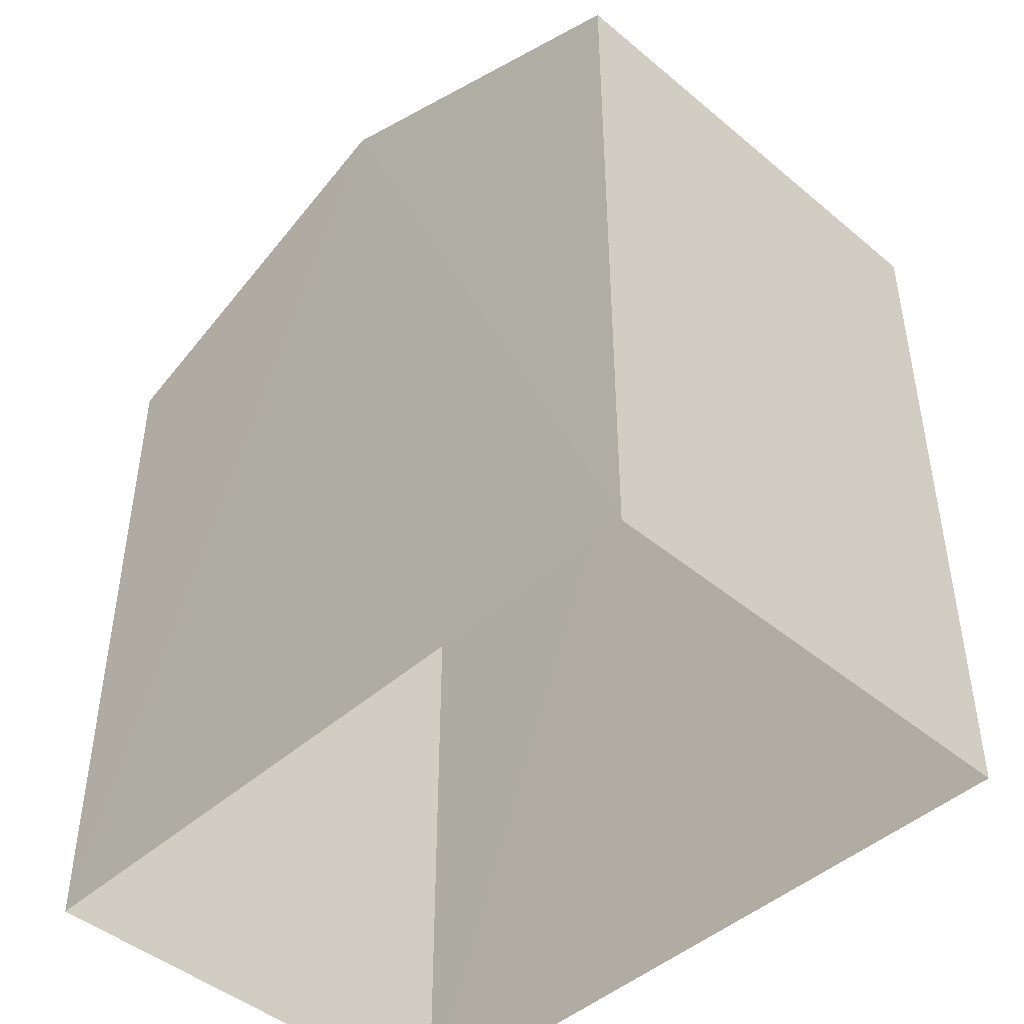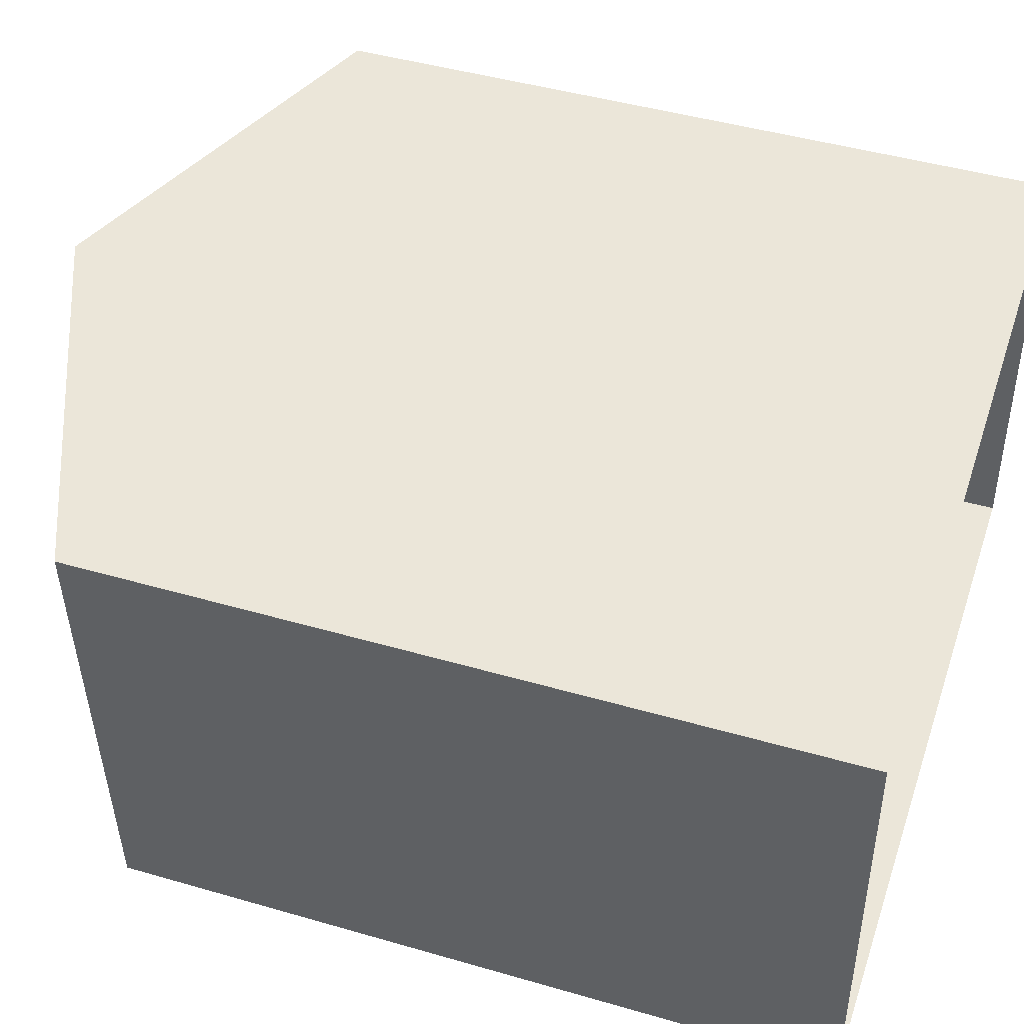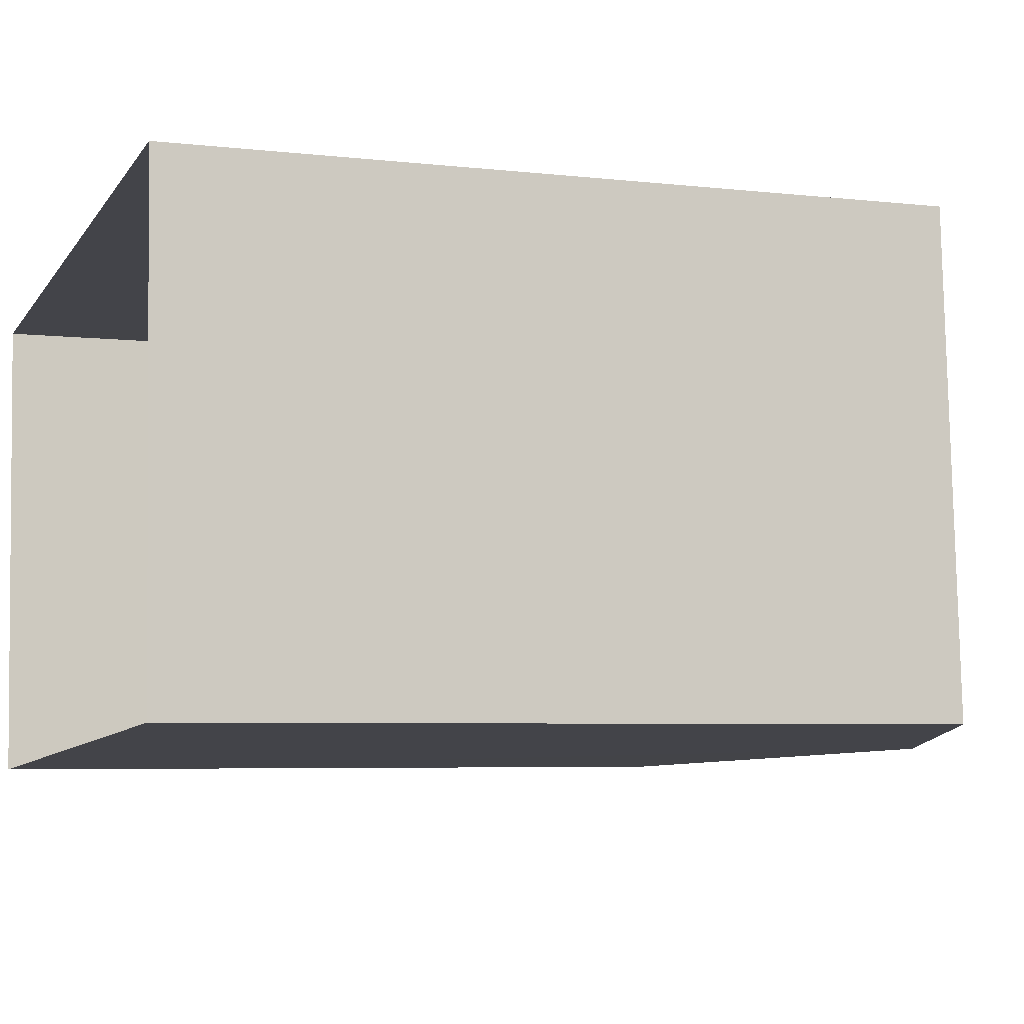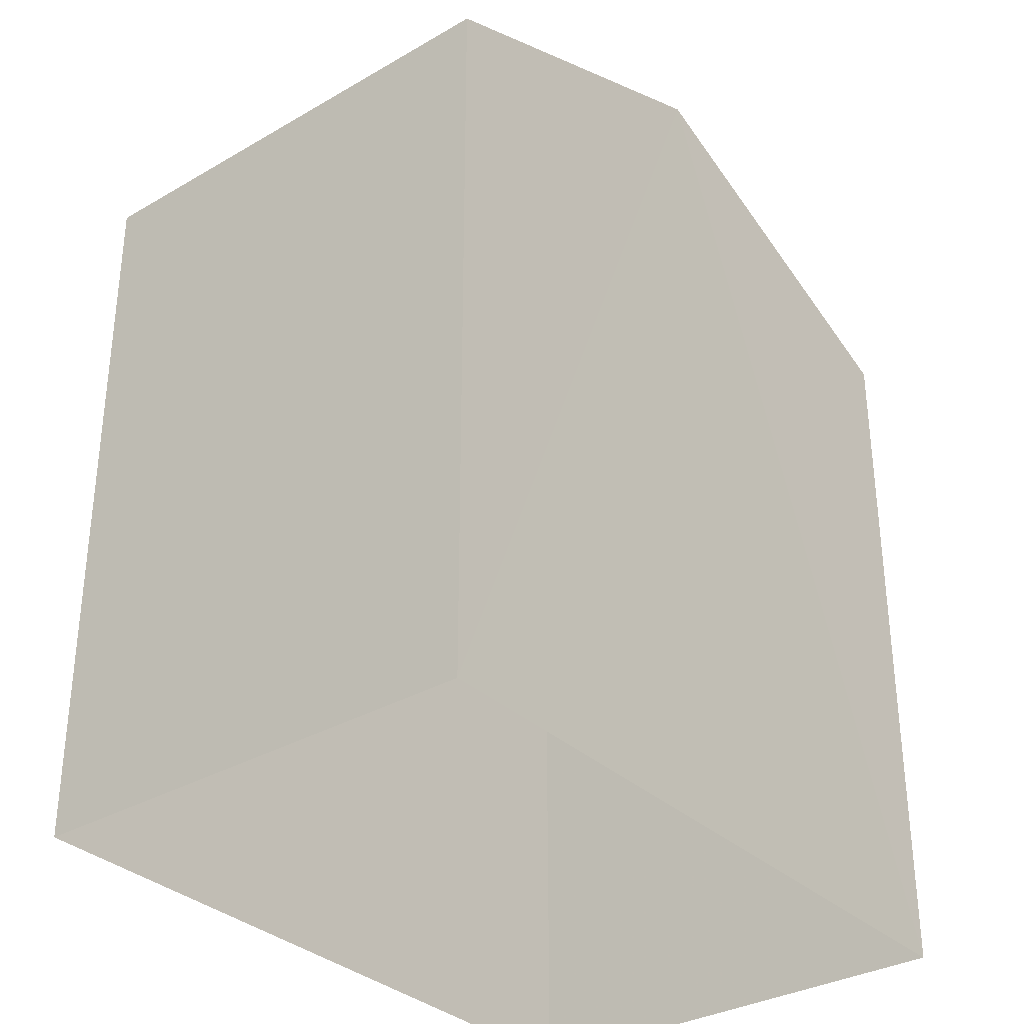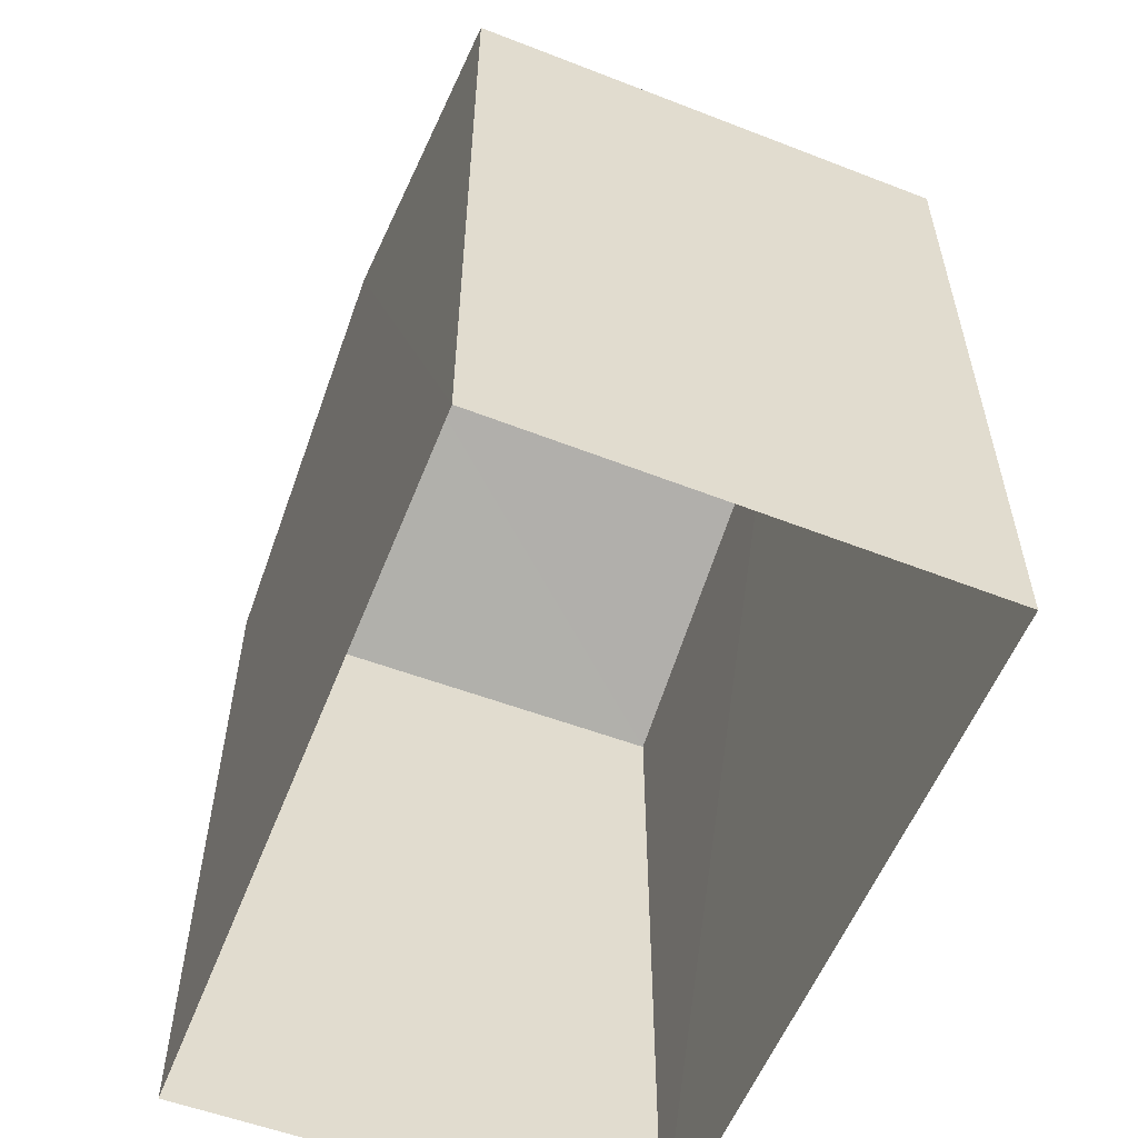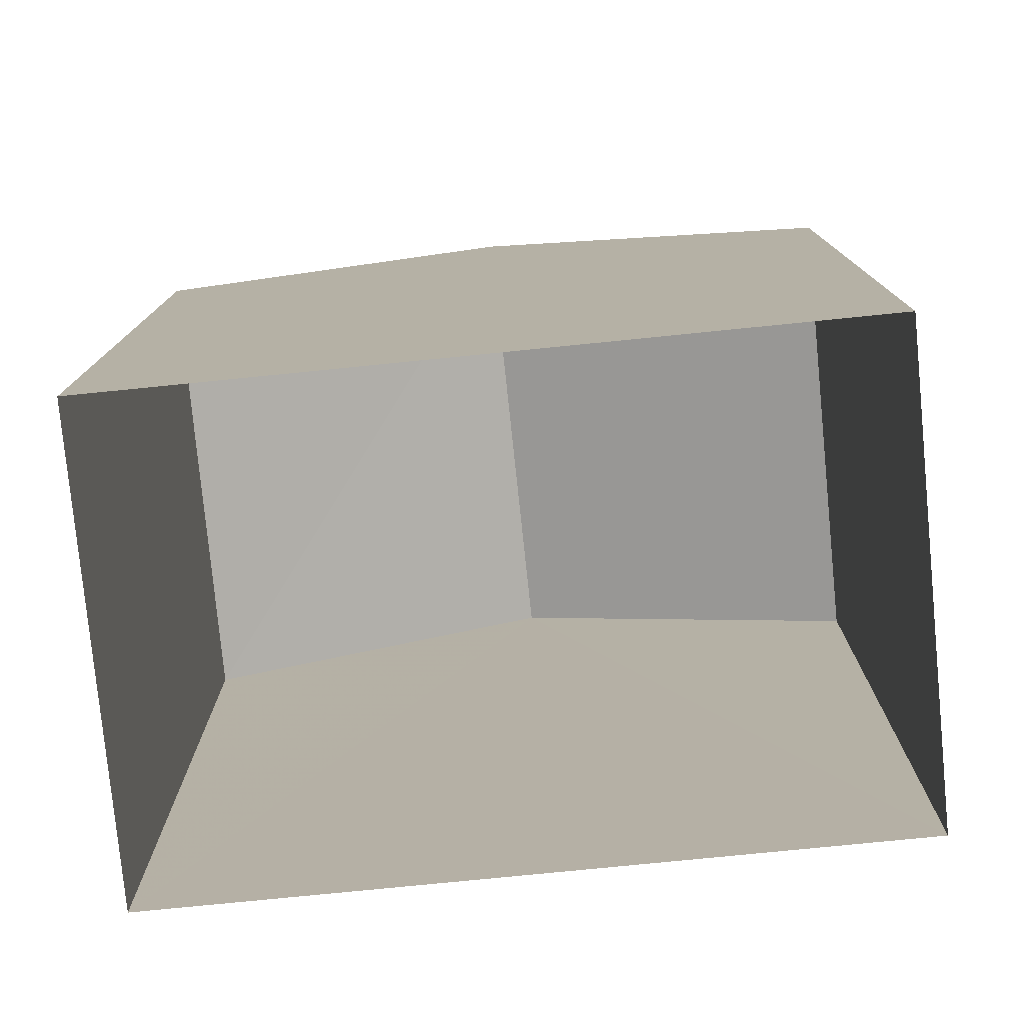
<metadata>
{"format":"obj","ext":"obj","renderer":"f3d","projection":"perspective","resolution":1024,"background":"white","views":[{"elev":-45.3,"azim":-137.4,"up":"+Z"},{"elev":45.3,"azim":108.5,"up":"+Y"},{"elev":-5.4,"azim":-109.8,"up":"+Y"},{"elev":-33.1,"azim":-54.9,"up":"+Z"},{"elev":-56.8,"azim":65.1,"up":"+Z"},{"elev":-77.5,"azim":-177.6,"up":"+Z"}]}
</metadata>
<code>
v -3.732e+05 -1.042e+05 27
v -3.732e+05 -1.042e+05 27
v -3.732e+05 -1.042e+05 27
v -3.732e+05 -1.042e+05 27
v -3.732e+05 -1.042e+05 33.45
v -3.732e+05 -1.042e+05 33.45
v -3.732e+05 -1.042e+05 34.8
v -3.732e+05 -1.042e+05 34.8
v -3.732e+05 -1.042e+05 33.45
v -3.732e+05 -1.042e+05 33.45
f 1 2 3
f 4 1 3
f 5 6 7
f 8 5 7
f 9 10 8
f 7 9 8
f 5 3 2
f 6 5 2
f 10 4 8
f 4 3 8
f 3 5 8
f 6 2 7
f 2 1 7
f 1 9 7
f 10 1 4
f 10 9 1

</code>
